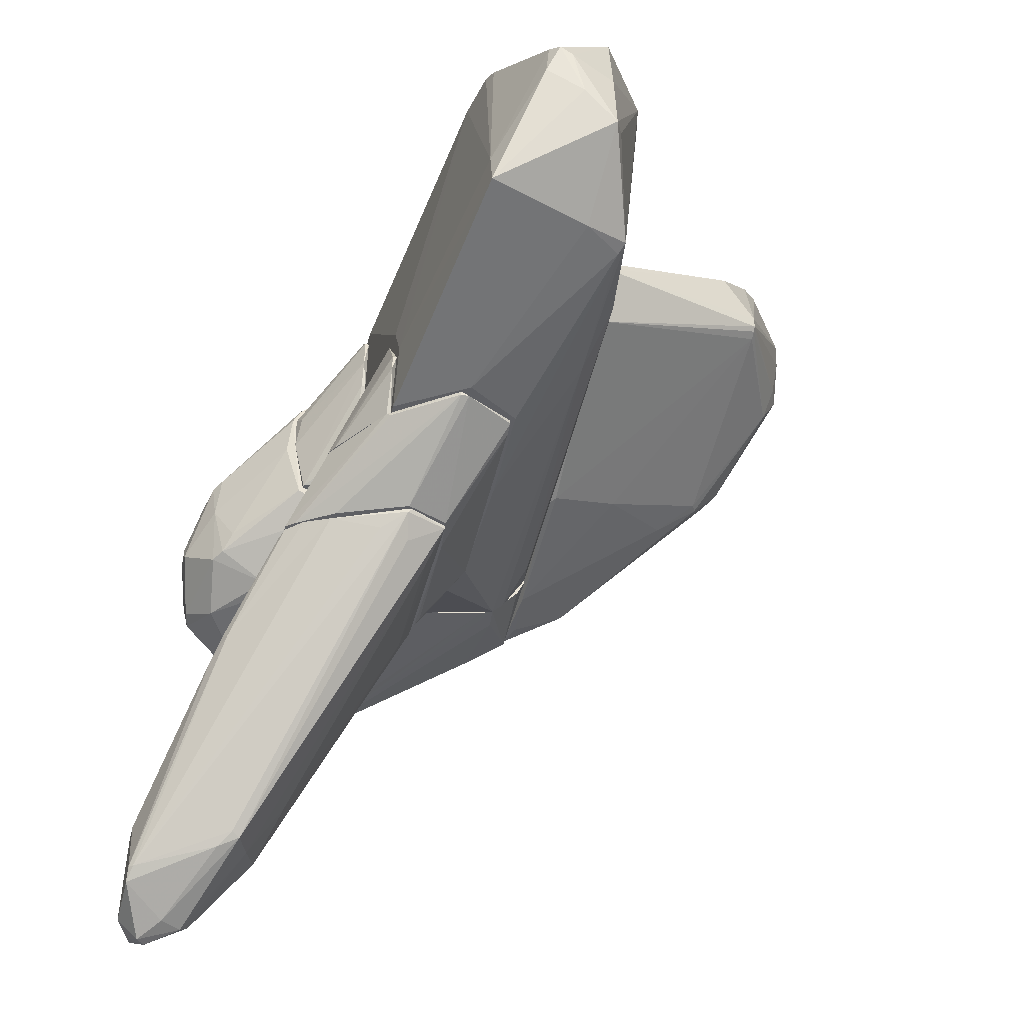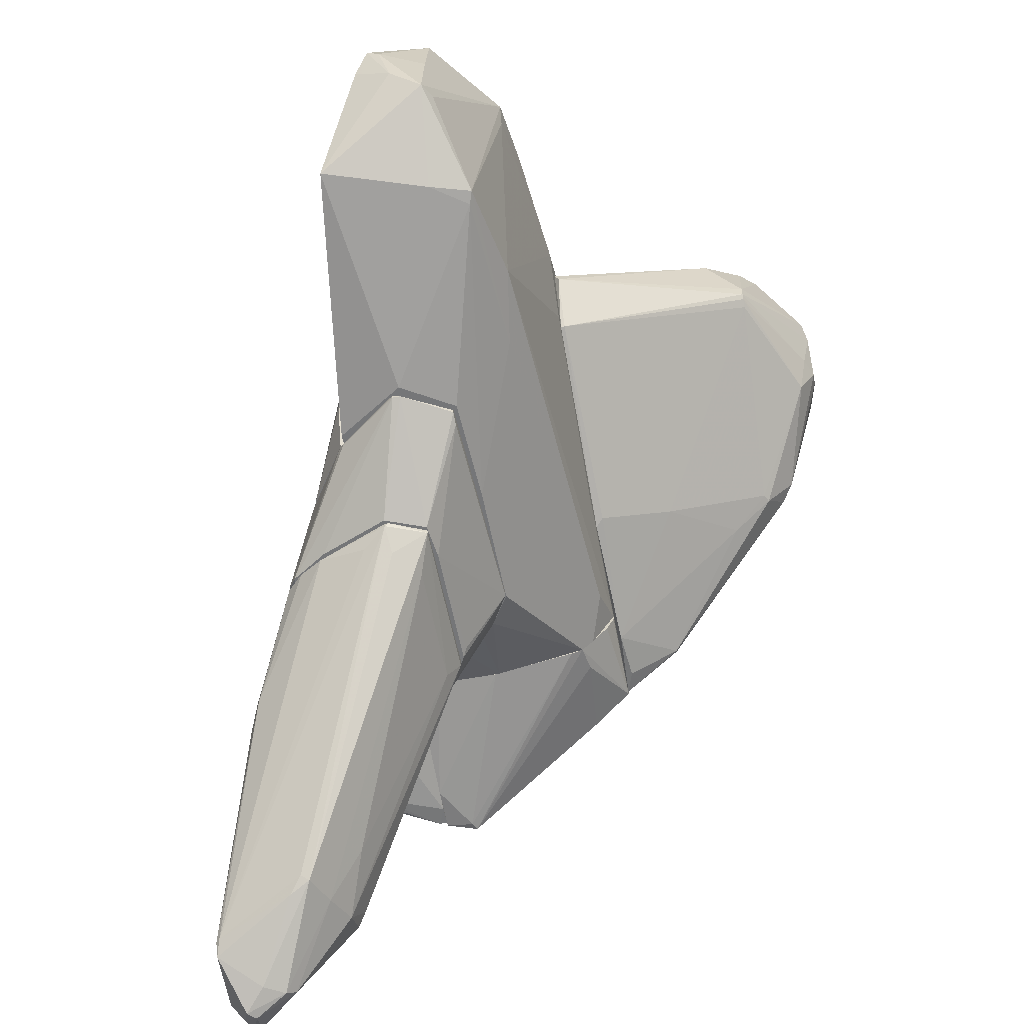
<metadata>
{"format":"obj","ext":"obj","renderer":"f3d","projection":"perspective","resolution":1024,"background":"white","views":[{"elev":-41.8,"azim":166.0,"up":"+Z"},{"elev":-56.8,"azim":-169.0,"up":"+Z"}]}
</metadata>
<code>
o convex_0
v 4.433 -5.718 -8.641
v 1.33 -0.5061 -3.739
v 1.268 -0.5061 -3.739
v 1.951 -3.919 -3.739
v 3.13 -1.561 -3.8
v 0.7093 -3.298 -3.863
v 3.068 -3.919 -7.772
v 4.061 -4.85 -5.848
v 4.619 -4.539 -8.144
v 2.695 -5.47 -7.213
v 0.7093 -0.7543 -3.801
v 3.068 -3.67 -3.739
v 4.371 -5.843 -7.4
v 2.695 -5.036 -7.461
v 0.9581 -3.795 -3.739
v 4.619 -4.664 -7.338
v 3.688 -5.284 -8.641
v 2.447 -0.9402 -3.801
v 4.247 -6.029 -8.516
v 3.75 -2.554 -5.104
v 2.695 -3.981 -3.801
v 1.33 -0.5061 -3.801
v 4.557 -4.478 -8.144
v 4.309 -5.408 -8.827
v 4.619 -5.532 -8.455
v 2.819 -1.188 -3.739
v 2.881 -5.532 -7.152
v 3.688 -2.43 -5.166
v 2.385 -4.229 -6.903
v 3.316 -3.423 -4.173
v 3.378 -4.042 -7.896
v 0.8957 -3.175 -4.235
v 3.564 -5.408 -8.516
v 4.247 -5.843 -7.4
v 4.433 -5.843 -7.462
v 0.7093 -0.7543 -3.739
v 1.082 -3.856 -3.801
v 4.619 -4.974 -7.4
v 4.619 -4.664 -8.331
v 3.999 -4.601 -5.663
v 1.268 -0.8164 -4.111
v 0.8957 -1.251 -4.173
v 2.199 -3.981 -3.801
v 0.7093 -3.298 -3.739
v 4.371 -6.029 -8.516
v 3.999 -5.098 -8.641
v 2.881 -4.477 -7.647
v 3.13 -3.919 -3.987
v 4.371 -5.781 -7.276
v 1.703 -0.7543 -3.987
v 3.874 -2.803 -5.414
v 4.185 -5.532 -8.827
v 3.068 -1.437 -3.739
v 2.571 -5.346 -7.027
v 3.192 -3.856 -7.709
f 23 31 55
f 2 3 4
f 2 4 12
f 4 3 15
f 12 4 21
f 3 2 22
f 11 3 22
f 2 18 22
f 9 16 25
f 1 24 25
f 2 12 26
f 18 2 26
f 15 10 27
f 10 19 27
f 23 18 28
f 9 23 28
f 18 26 28
f 5 12 30
f 20 5 30
f 6 11 32
f 14 6 32
f 29 14 32
f 10 14 33
f 19 10 33
f 19 13 34
f 27 19 34
f 3 11 36
f 11 6 36
f 15 3 36
f 4 15 37
f 15 27 37
f 27 34 37
f 16 8 38
f 25 16 38
f 8 35 38
f 35 25 38
f 23 9 39
f 9 25 39
f 25 24 39
f 31 23 39
f 12 8 40
f 8 16 40
f 30 12 40
f 20 30 40
f 7 11 41
f 22 7 41
f 11 22 41
f 11 7 42
f 32 11 42
f 29 32 42
f 21 4 43
f 4 37 43
f 37 34 43
f 6 15 44
f 36 6 44
f 15 36 44
f 13 19 45
f 1 25 45
f 35 13 45
f 25 35 45
f 17 7 46
f 24 17 46
f 7 31 46
f 39 24 46
f 31 39 46
f 7 17 47
f 14 29 47
f 33 14 47
f 17 33 47
f 42 7 47
f 29 42 47
f 8 12 48
f 12 21 48
f 48 21 49
f 34 13 49
f 35 8 49
f 13 35 49
f 21 43 49
f 43 34 49
f 8 48 49
f 22 18 50
f 18 23 50
f 23 22 50
f 16 9 51
f 28 20 51
f 9 28 51
f 40 16 51
f 20 40 51
f 24 1 52
f 17 24 52
f 33 17 52
f 19 33 52
f 45 19 52
f 1 45 52
f 12 5 53
f 5 20 53
f 26 12 53
f 20 28 53
f 28 26 53
f 6 14 54
f 14 10 54
f 15 6 54
f 10 15 54
f 7 22 55
f 22 23 55
f 31 7 55
o convex_1
v 2.633 -1.436 -2.683
v -0.0975 -2.864 -2.745
v 0.5857 -3.112 -3.676
v 0.7719 1.108 -2.745
v 3.005 -3.733 -3.738
v 2.943 -1.251 -3.738
v 0.7096 -0.692 -3.738
v 1.02 -3.609 -2.683
v 0.02705 0.6735 -2.683
v 2.509 -3.174 -2.683
v 0.9578 -3.794 -3.738
v 1.888 0.363 -2.683
v 1.33 -0.444 -3.738
v 0.2133 -3.423 -2.683
v 2.633 -3.919 -3.676
v 3.068 -1.437 -3.676
v 2.571 -0.692 -2.683
v 0.02705 0.487 -2.807
v 3.068 -3.298 -3.676
v 0.8958 1.108 -2.745
v 0.6476 -1.251 -3.738
v 2.136 -3.423 -2.683
v 2.385 -0.878 -3.738
v 2.571 -3.236 -2.745
v 2.633 -2.243 -2.683
v -0.0975 -2.864 -2.683
v 3.068 -2.244 -3.614
v 2.136 -3.919 -3.738
v 0.8958 1.108 -2.683
v 0.02705 0.6735 -2.745
v 1.826 0.4245 -2.745
v 0.6476 -3.236 -3.738
v 0.8958 -3.671 -2.993
f 83 63 88
f 61 60 62
f 63 56 64
f 56 63 65
f 62 60 66
f 64 56 67
f 62 59 68
f 61 62 68
f 63 64 69
f 57 66 69
f 60 61 71
f 61 67 71
f 71 67 72
f 67 56 72
f 56 71 72
f 60 71 74
f 68 59 75
f 58 57 76
f 62 66 76
f 57 73 76
f 73 62 76
f 65 63 77
f 63 70 77
f 61 68 78
f 75 61 78
f 68 75 78
f 70 60 79
f 60 74 79
f 65 77 79
f 77 70 79
f 56 65 80
f 65 79 80
f 79 74 80
f 64 57 81
f 57 69 81
f 69 64 81
f 71 56 82
f 74 71 82
f 56 80 82
f 80 74 82
f 66 60 83
f 60 70 83
f 70 63 83
f 59 64 84
f 64 67 84
f 75 59 84
f 59 62 85
f 64 59 85
f 57 64 85
f 73 57 85
f 62 73 85
f 67 61 86
f 61 75 86
f 84 67 86
f 75 84 86
f 57 58 87
f 66 57 87
f 58 76 87
f 76 66 87
f 63 69 88
f 69 66 88
f 66 83 88
o convex_2
v -1.711 -5.967 -1.194
v -4.256 -1.809 3.461
v -4.566 -1.809 3.461
v -1.649 -0.01011 0.6067
v -1.587 -5.408 1.971
v -4.938 -4.105 1.041
v -4.566 -4.726 2.902
v -1.587 -1.499 2.716
v -4.628 -0.7542 1.847
v -1.587 -6.836 0.3584
v -1.587 0.4874 1.475
v -5.621 -2.306 2.778
v -1.587 -3.236 -0.6345
v -4.442 -3.918 0.5447
v -4.628 -1.002 3.151
v -2.456 -6.463 0.5447
v -1.649 -6.649 1.351
v -3.263 -2.865 3.151
v -3.201 -1.189 3.274
v -2.518 -5.905 -0.8208
v -5.372 -2.554 1.661
v -5.497 -3.546 2.778
v -5.311 -2.865 3.275
v -1.649 -2.927 2.654
v -1.587 -6.339 -1.194
v -4.069 -0.5062 2.716
v -1.711 -3.113 -0.5725
v -4.38 -4.787 2.902
v -4.752 -4.353 0.917
v -5.621 -2.617 2.095
v -1.649 -5.222 -1.131
v -5.559 -2.12 3.027
v -4.628 -0.6918 1.909
v -4.442 -2.12 3.461
v -1.649 0.4874 1.351
v -4.628 -0.8782 1.785
v -5.497 -3.608 2.654
v -1.96 -6.711 0.7306
v -1.835 -5.284 2.096
v -1.587 -6.587 1.413
v -4.504 -4.042 0.5447
v -4.814 -1.251 3.275
v -1.587 -0.3198 2.033
v -2.518 -5.967 -0.7588
v -3.263 -1.065 3.213
v -4.566 -4.726 2.654
v -1.773 -6.525 -0.5101
v -1.587 -0.01011 0.6067
v -2.829 -3.484 -0.1378
v -4.628 -4.602 2.964
v -4.318 -4.539 2.964
v -4.628 -0.6918 2.095
v -3.077 -1.127 3.213
v -2.705 -6.277 0.855
v -5.621 -2.865 2.22
v -3.201 -1.375 3.274
v -4.814 -4.353 1.351
v -4.318 -4.912 2.778
v -3.697 -0.6926 2.902
v -1.587 -2.74 2.654
v -3.573 -3.174 3.151
v -4.876 -1.251 3.212
v -3.883 -4.291 0.1725
v -5.497 -2.306 2.095
f 100 121 152
f 96 93 98
f 96 98 99
f 99 98 101
f 91 90 107
f 101 98 113
f 108 89 113
f 92 101 115
f 109 94 118
f 89 108 119
f 113 89 119
f 101 113 119
f 115 101 119
f 100 110 120
f 110 111 120
f 92 97 121
f 100 120 121
f 90 91 122
f 106 90 122
f 91 111 122
f 114 99 123
f 92 121 123
f 97 92 124
f 109 97 124
f 102 109 124
f 92 115 124
f 95 110 125
f 104 98 126
f 98 105 126
f 93 112 127
f 112 106 127
f 127 116 128
f 98 93 128
f 105 98 128
f 116 105 128
f 93 127 128
f 94 109 129
f 109 102 129
f 117 94 129
f 108 117 129
f 91 107 130
f 111 91 130
f 120 111 130
f 96 99 131
f 108 113 132
f 104 117 132
f 117 108 132
f 130 107 133
f 103 130 133
f 95 125 134
f 98 104 135
f 113 98 135
f 104 132 135
f 132 113 135
f 101 92 136
f 99 101 136
f 92 123 136
f 123 99 136
f 115 119 137
f 102 124 137
f 124 115 137
f 110 95 138
f 111 110 138
f 95 116 138
f 122 111 138
f 122 138 139
f 116 127 139
f 138 116 139
f 103 114 140
f 121 120 140
f 114 123 140
f 123 121 140
f 107 96 141
f 96 131 141
f 131 99 141
f 99 133 141
f 133 107 141
f 117 104 142
f 104 126 142
f 95 134 142
f 110 100 143
f 100 118 143
f 118 94 143
f 125 110 143
f 94 125 143
f 90 106 144
f 96 107 144
f 107 90 144
f 94 117 145
f 125 94 145
f 134 125 145
f 117 142 145
f 142 134 145
f 105 116 146
f 116 95 146
f 126 105 146
f 95 142 146
f 142 126 146
f 99 114 147
f 114 103 147
f 133 99 147
f 103 133 147
f 93 96 148
f 112 93 148
f 106 112 148
f 144 106 148
f 96 144 148
f 106 122 149
f 127 106 149
f 122 139 149
f 139 127 149
f 130 103 150
f 120 130 150
f 103 140 150
f 140 120 150
f 119 108 151
f 129 102 151
f 108 129 151
f 137 119 151
f 102 137 151
f 97 109 152
f 118 100 152
f 109 118 152
f 121 97 152
o convex_3
v -1.028 -7.084 -0.01433
v 1.826 -4.85 0.9783
v 1.206 -4.85 1.785
v -1.463 -4.85 -1.317
v 1.826 -7.519 -2.62
v 1.826 -8.139 -0.2627
v -1.587 -4.913 2.096
v 1.826 -4.85 -2
v -1.587 -6.65 1.351
v -1.587 -6.34 -1.255
v 1.33 -7.642 -2.683
v -0.8419 -4.85 -1.876
v -0.594 -5.781 1.909
v 0.02683 -7.705 0.4815
v 1.02 -5.099 1.909
v 0.4609 -4.85 -2.124
v -1.587 -6.898 0.4815
v -1.587 -4.85 -1.069
v -1.587 -4.85 2.096
v 1.826 -6.836 -2.559
v -1.09 -5.285 -1.752
v 1.64 -8.015 -1.131
v -1.463 -6.774 -0.324
v 1.454 -4.85 -2.124
v -0.09746 -7.643 0.2958
v 1.081 -7.58 -2.496
v 0.1505 -7.705 0.4815
v 0.523 -5.347 1.909
v -1.338 -5.533 1.971
v 1.143 -5.036 1.847
v -0.9662 -6.65 -1.566
v -1.338 -6.836 1.227
v 1.392 -7.704 -2.559
v 1.702 -8.139 -0.4484
v 1.826 -6.278 0.4815
v 1.081 -4.85 1.909
v 1.826 -8.077 -0.8208
v 1.392 -7.519 -2.683
v -1.587 -6.898 0.6682
v -1.028 -4.85 -1.814
v 0.2126 -7.704 -0.07701
v 1.826 -5.285 -2.186
f 172 176 194
f 157 154 158
f 155 154 160
f 154 157 160
f 161 159 162
f 155 160 168
f 161 162 169
f 162 159 170
f 156 162 170
f 168 156 170
f 168 170 171
f 170 159 171
f 160 157 172
f 169 162 175
f 153 169 175
f 168 160 176
f 172 168 176
f 169 153 177
f 153 175 178
f 177 153 178
f 166 158 179
f 159 165 180
f 158 167 180
f 167 159 180
f 165 179 180
f 179 158 180
f 159 161 181
f 165 159 181
f 161 165 181
f 154 155 182
f 167 158 182
f 162 173 183
f 173 163 183
f 175 162 183
f 163 178 183
f 178 175 183
f 165 161 184
f 179 165 184
f 166 179 184
f 163 157 185
f 178 163 185
f 158 166 186
f 158 154 187
f 154 182 187
f 182 158 187
f 159 167 188
f 155 168 188
f 168 171 188
f 171 159 188
f 182 155 188
f 167 182 188
f 157 158 189
f 185 157 189
f 174 185 189
f 158 186 189
f 186 174 189
f 157 163 190
f 163 164 190
f 164 168 190
f 172 157 190
f 168 172 190
f 161 169 191
f 169 177 191
f 177 166 191
f 184 161 191
f 166 184 191
f 162 156 192
f 164 163 192
f 156 168 192
f 168 164 192
f 173 162 192
f 163 173 192
f 166 177 193
f 177 178 193
f 185 174 193
f 178 185 193
f 186 166 193
f 174 186 193
f 160 172 194
f 176 160 194
o convex_4
v 0.4609 -3.484 -2.683
v -1.525 -1.436 2.654
v -1.587 -1.436 2.654
v -0.4075 5.327 -0.9448
v 1.826 -1.933 1.351
v -1.587 -4.85 -1.007
v 1.826 0.5488 -2.683
v 1.143 3.589 1.661
v 1.826 -4.85 0.9778
v -0.9041 3.9 -1.876
v -1.277 3.652 1.537
v -1.587 -4.85 2.095
v 1.826 -4.85 -2
v 1.268 4.583 -1.814
v 1.081 -4.849 1.909
v 0.4609 5.451 0.3577
v -0.03532 0.7343 -2.683
v -1.587 0.1777 0.6059
v 1.33 -1.125 2.034
v -1.028 -4.85 -1.814
v -0.4075 5.017 1.164
v 1.826 0.4862 -1.069
v 1.826 -3.36 -2.683
v -1.152 2.969 1.909
v -1.152 2.349 -1.628
v -1.525 -2.49 2.654
v -0.09746 -2.925 -2.683
v 1.02 1.231 2.034
v 0.7713 1.231 -2.683
v 1.268 2.845 1.723
v -1.587 0.9208 1.413
v 0.3991 -4.849 -2.124
v -1.587 -2.553 -0.6966
v 1.826 -3.98 1.289
v 1.268 4.458 -1.255
v -1.463 -4.166 -1.317
v -0.9662 1.231 -1.876
v 1.826 0.8593 -1.751
v 0.6473 5.326 -0.07648
v -1.587 -2.988 2.592
v 0.5852 4.21 1.475
v 1.454 -4.85 -2.124
v -1.401 -1.498 2.654
v 1.33 -1.436 2.034
v -1.277 3.527 1.164
v -0.8422 2.969 1.909
v 1.081 3.837 1.537
v -1.277 3.527 1.661
v -0.09746 -0.9396 -2.683
v 0.2126 -3.421 -2.683
v -0.2836 4.086 -1.876
v 1.143 -3.545 -2.683
v -1.525 -4.229 2.282
v 1.33 1.852 1.785
v -0.4075 5.203 0.1095
v 0.08898 5.39 -0.4485
v -1.401 2.658 1.599
v -0.5318 5.079 -0.8826
v -1.214 -4.85 -1.628
v 1.081 3.652 1.661
v -0.1593 4.893 1.227
v 0.2748 5.451 0.2333
v -0.8422 3.714 -1.938
v 0.5852 5.265 0.4815
f 255 235 258
f 201 199 203
f 197 200 206
f 200 203 206
f 203 200 207
f 201 203 207
f 206 203 209
f 201 195 211
f 200 197 212
f 207 200 214
f 199 201 216
f 195 201 217
f 201 207 217
f 197 196 218
f 196 197 220
f 211 195 221
f 208 201 223
f 201 211 223
f 199 216 224
f 202 222 224
f 212 197 225
f 219 212 225
f 200 212 227
f 219 200 227
f 212 219 227
f 203 199 228
f 209 203 228
f 202 224 229
f 200 219 230
f 230 219 231
f 219 204 231
f 221 214 231
f 201 208 232
f 216 201 232
f 224 216 232
f 208 229 232
f 229 224 232
f 229 208 233
f 197 206 234
f 220 197 234
f 209 220 234
f 207 214 236
f 217 207 236
f 214 226 236
f 196 220 237
f 213 222 237
f 199 213 238
f 220 209 238
f 228 199 238
f 209 228 238
f 237 220 238
f 213 237 238
f 205 204 239
f 204 219 239
f 219 225 239
f 218 196 240
f 235 218 240
f 202 229 241
f 215 205 242
f 197 218 242
f 218 215 242
f 211 221 243
f 221 231 243
f 221 195 244
f 214 221 244
f 195 226 244
f 226 214 244
f 204 198 245
f 198 208 245
f 208 223 245
f 195 217 246
f 226 195 246
f 217 236 246
f 236 226 246
f 206 209 247
f 234 206 247
f 209 234 247
f 213 199 248
f 222 213 248
f 199 224 248
f 224 222 248
f 198 205 249
f 205 215 249
f 208 198 250
f 233 208 250
f 210 233 250
f 225 197 251
f 205 239 251
f 239 225 251
f 242 205 251
f 197 242 251
f 198 204 252
f 205 198 252
f 204 205 252
f 214 200 253
f 200 230 253
f 230 231 253
f 231 214 253
f 222 202 254
f 196 237 254
f 237 222 254
f 240 196 254
f 235 240 254
f 202 241 254
f 241 235 254
f 210 215 255
f 215 218 255
f 218 235 255
f 215 210 256
f 198 249 256
f 249 215 256
f 250 198 256
f 210 250 256
f 223 211 257
f 231 204 257
f 211 243 257
f 243 231 257
f 204 245 257
f 245 223 257
f 233 210 258
f 229 233 258
f 241 229 258
f 235 241 258
f 210 255 258
o convex_5
v 2.447 -7.27 -2.435
v 1.889 -3.423 1.289
v 2.323 -3.423 1.041
v 1.827 -3.485 -1.504
v 4.247 -5.285 -1.317
v 1.827 -8.139 -0.3253
v 3.999 -6.711 -1.131
v 3.688 -5.533 -2.248
v 1.827 -7.146 -2.621
v 3.502 -4.664 0.2334
v 2.633 -3.423 -1.069
v 3.936 -4.664 -0.263
v 1.827 -4.105 1.227
v 2.944 -4.664 -2.124
v 3.999 -6.277 -2
v 3.688 -4.54 -1.689
v 4.061 -5.595 -0.449
v 2.82 -3.423 0.4818
v 1.951 -8.015 -0.263
v 3.936 -6.836 -1.317
v 2.882 -6.898 -2.558
v 1.827 -5.037 -2.124
v 1.827 -7.457 -2.621
v 1.951 -8.077 -0.6354
v 1.951 -5.967 0.5442
v 2.013 -3.423 -1.441
v 2.882 -3.485 -0.139
v 2.075 -4.044 1.165
v 2.82 -4.85 -2.186
v 4.247 -5.657 -1.193
v 3.192 -4.168 0.4818
v 2.882 -7.022 -2.497
v 2.882 -7.518 -0.6966
v 1.827 -3.423 1.289
v 3.874 -4.602 -0.821
v 3.812 -4.726 -1.752
v 2.882 -6.774 -2.558
v 4.061 -6.029 -1.938
v 4.247 -5.471 -1.007
v 1.951 -7.457 -2.621
v 4.061 -6.588 -1.379
v 3.812 -4.478 -0.201
v 3.44 -4.602 0.2958
v 2.695 -3.423 0.7298
v 2.013 -3.671 -1.628
v 3.564 -4.354 -1.441
v 1.827 -6.525 0.3578
v 4.061 -5.223 -0.387
f 275 297 306
f 264 262 267
f 260 261 269
f 262 264 271
f 269 261 276
f 266 273 279
f 267 262 280
f 264 267 281
f 259 278 282
f 264 281 282
f 260 269 284
f 269 274 284
f 274 272 284
f 269 276 285
f 261 260 286
f 260 271 286
f 271 283 286
f 272 266 287
f 267 280 287
f 261 286 289
f 278 259 290
f 273 278 290
f 279 273 290
f 265 275 291
f 277 264 291
f 275 277 291
f 278 265 291
f 282 278 291
f 264 282 291
f 271 260 292
f 262 271 292
f 260 284 292
f 284 262 292
f 270 263 293
f 266 272 294
f 272 274 294
f 293 263 294
f 274 293 294
f 266 279 295
f 287 266 295
f 267 287 295
f 273 266 296
f 263 288 296
f 294 263 296
f 266 294 296
f 263 270 297
f 275 265 297
f 265 288 297
f 288 263 297
f 281 267 298
f 259 282 298
f 282 281 298
f 290 259 298
f 279 290 298
f 267 295 298
f 295 279 298
f 278 273 299
f 265 278 299
f 288 265 299
f 273 296 299
f 296 288 299
f 285 276 300
f 270 293 300
f 293 285 300
f 268 270 301
f 275 268 301
f 277 275 301
f 283 277 301
f 286 283 301
f 270 289 301
f 289 286 301
f 276 261 302
f 289 270 302
f 261 289 302
f 300 276 302
f 270 300 302
f 280 262 303
f 262 284 303
f 284 272 303
f 272 287 303
f 287 280 303
f 274 269 304
f 269 285 304
f 293 274 304
f 285 293 304
f 271 264 305
f 264 277 305
f 283 271 305
f 277 283 305
f 270 268 306
f 268 275 306
f 297 270 306
o convex_6
v 2.695 -3.236 0.3578
v 1.826 -3.422 -1.069
v 1.826 -3.05 -1.069
v 1.826 -3.422 1.289
v 1.826 -1.995 1.165
v 2.571 -3.422 -1.007
v 1.889 -2.119 0.2957
v 2.571 -3.422 0.8546
v 1.889 -2.119 1.289
v 2.757 -3.36 -0.1384
v 1.889 -2.678 -0.6968
v 1.889 -1.995 0.7301
v 2.571 -3.36 -1.007
v 2.757 -3.422 0.482
v 1.889 -1.995 1.165
v 1.951 -2.864 1.289
v 1.826 -2.119 0.2957
f 318 313 323
f 309 308 310
f 309 310 311
f 308 309 312
f 310 308 312
f 310 312 314
f 311 310 315
f 307 316 318
f 318 316 319
f 312 309 319
f 316 312 319
f 309 317 319
f 317 313 319
f 313 318 319
f 314 312 320
f 315 314 320
f 316 307 320
f 312 316 320
f 311 315 321
f 318 311 321
f 307 318 321
f 320 307 321
f 315 320 321
f 310 314 322
f 315 310 322
f 314 315 322
f 309 311 323
f 317 309 323
f 313 317 323
f 311 318 323
o convex_7
v 1.826 -3.423 -1.442
v 2.509 -3.05 -2.621
v 2.509 -3.174 -2.621
v 2.447 -3.36 -1.069
v 1.826 -3.05 -1.069
v 1.826 -3.05 -2.683
v 2.137 -3.36 -2.683
v 1.826 -3.36 -2.683
v 2.447 -3.423 -1.069
v 1.826 -3.423 -1.069
f 332 328 333
f 326 325 327
f 327 325 328
f 328 325 329
f 324 328 329
f 325 326 330
f 329 325 330
f 329 330 331
f 324 329 331
f 330 324 331
f 326 327 332
f 327 328 332
f 330 326 332
f 324 330 332
f 328 324 333
f 324 332 333
o convex_8
v 1.827 -3.05 -2.062
v 1.889 -0.8164 -1.069
v 1.827 -0.8164 -1.069
v 1.889 0.3627 -2.683
v 2.571 -2.615 -2.683
v 2.571 -0.7544 -2.621
v 1.827 -3.05 -2.683
v 1.827 0.6732 -1.752
v 1.889 -2.491 -1.318
v 1.889 0.3627 -1.256
v 2.509 -3.05 -2.621
v 2.571 -2.243 -2.559
v 1.827 0.3627 -2.683
v 2.509 -0.5682 -2.683
v 1.889 0.6732 -1.752
v 1.827 -2.491 -1.318
v 2.385 -3.05 -2.373
v 1.889 0.6732 -2
v 1.889 -1.065 -1.069
f 349 342 352
f 334 336 340
f 337 338 340
f 340 336 341
f 336 335 343
f 335 339 343
f 341 336 343
f 334 340 344
f 340 338 344
f 339 335 345
f 338 339 345
f 344 338 345
f 337 340 346
f 340 341 346
f 338 337 347
f 339 338 347
f 343 339 348
f 341 343 348
f 339 347 348
f 336 334 349
f 334 342 349
f 342 334 350
f 334 344 350
f 345 342 350
f 344 345 350
f 337 346 351
f 346 341 351
f 347 337 351
f 341 348 351
f 348 347 351
f 335 336 352
f 342 345 352
f 345 335 352
f 336 349 352

</code>
